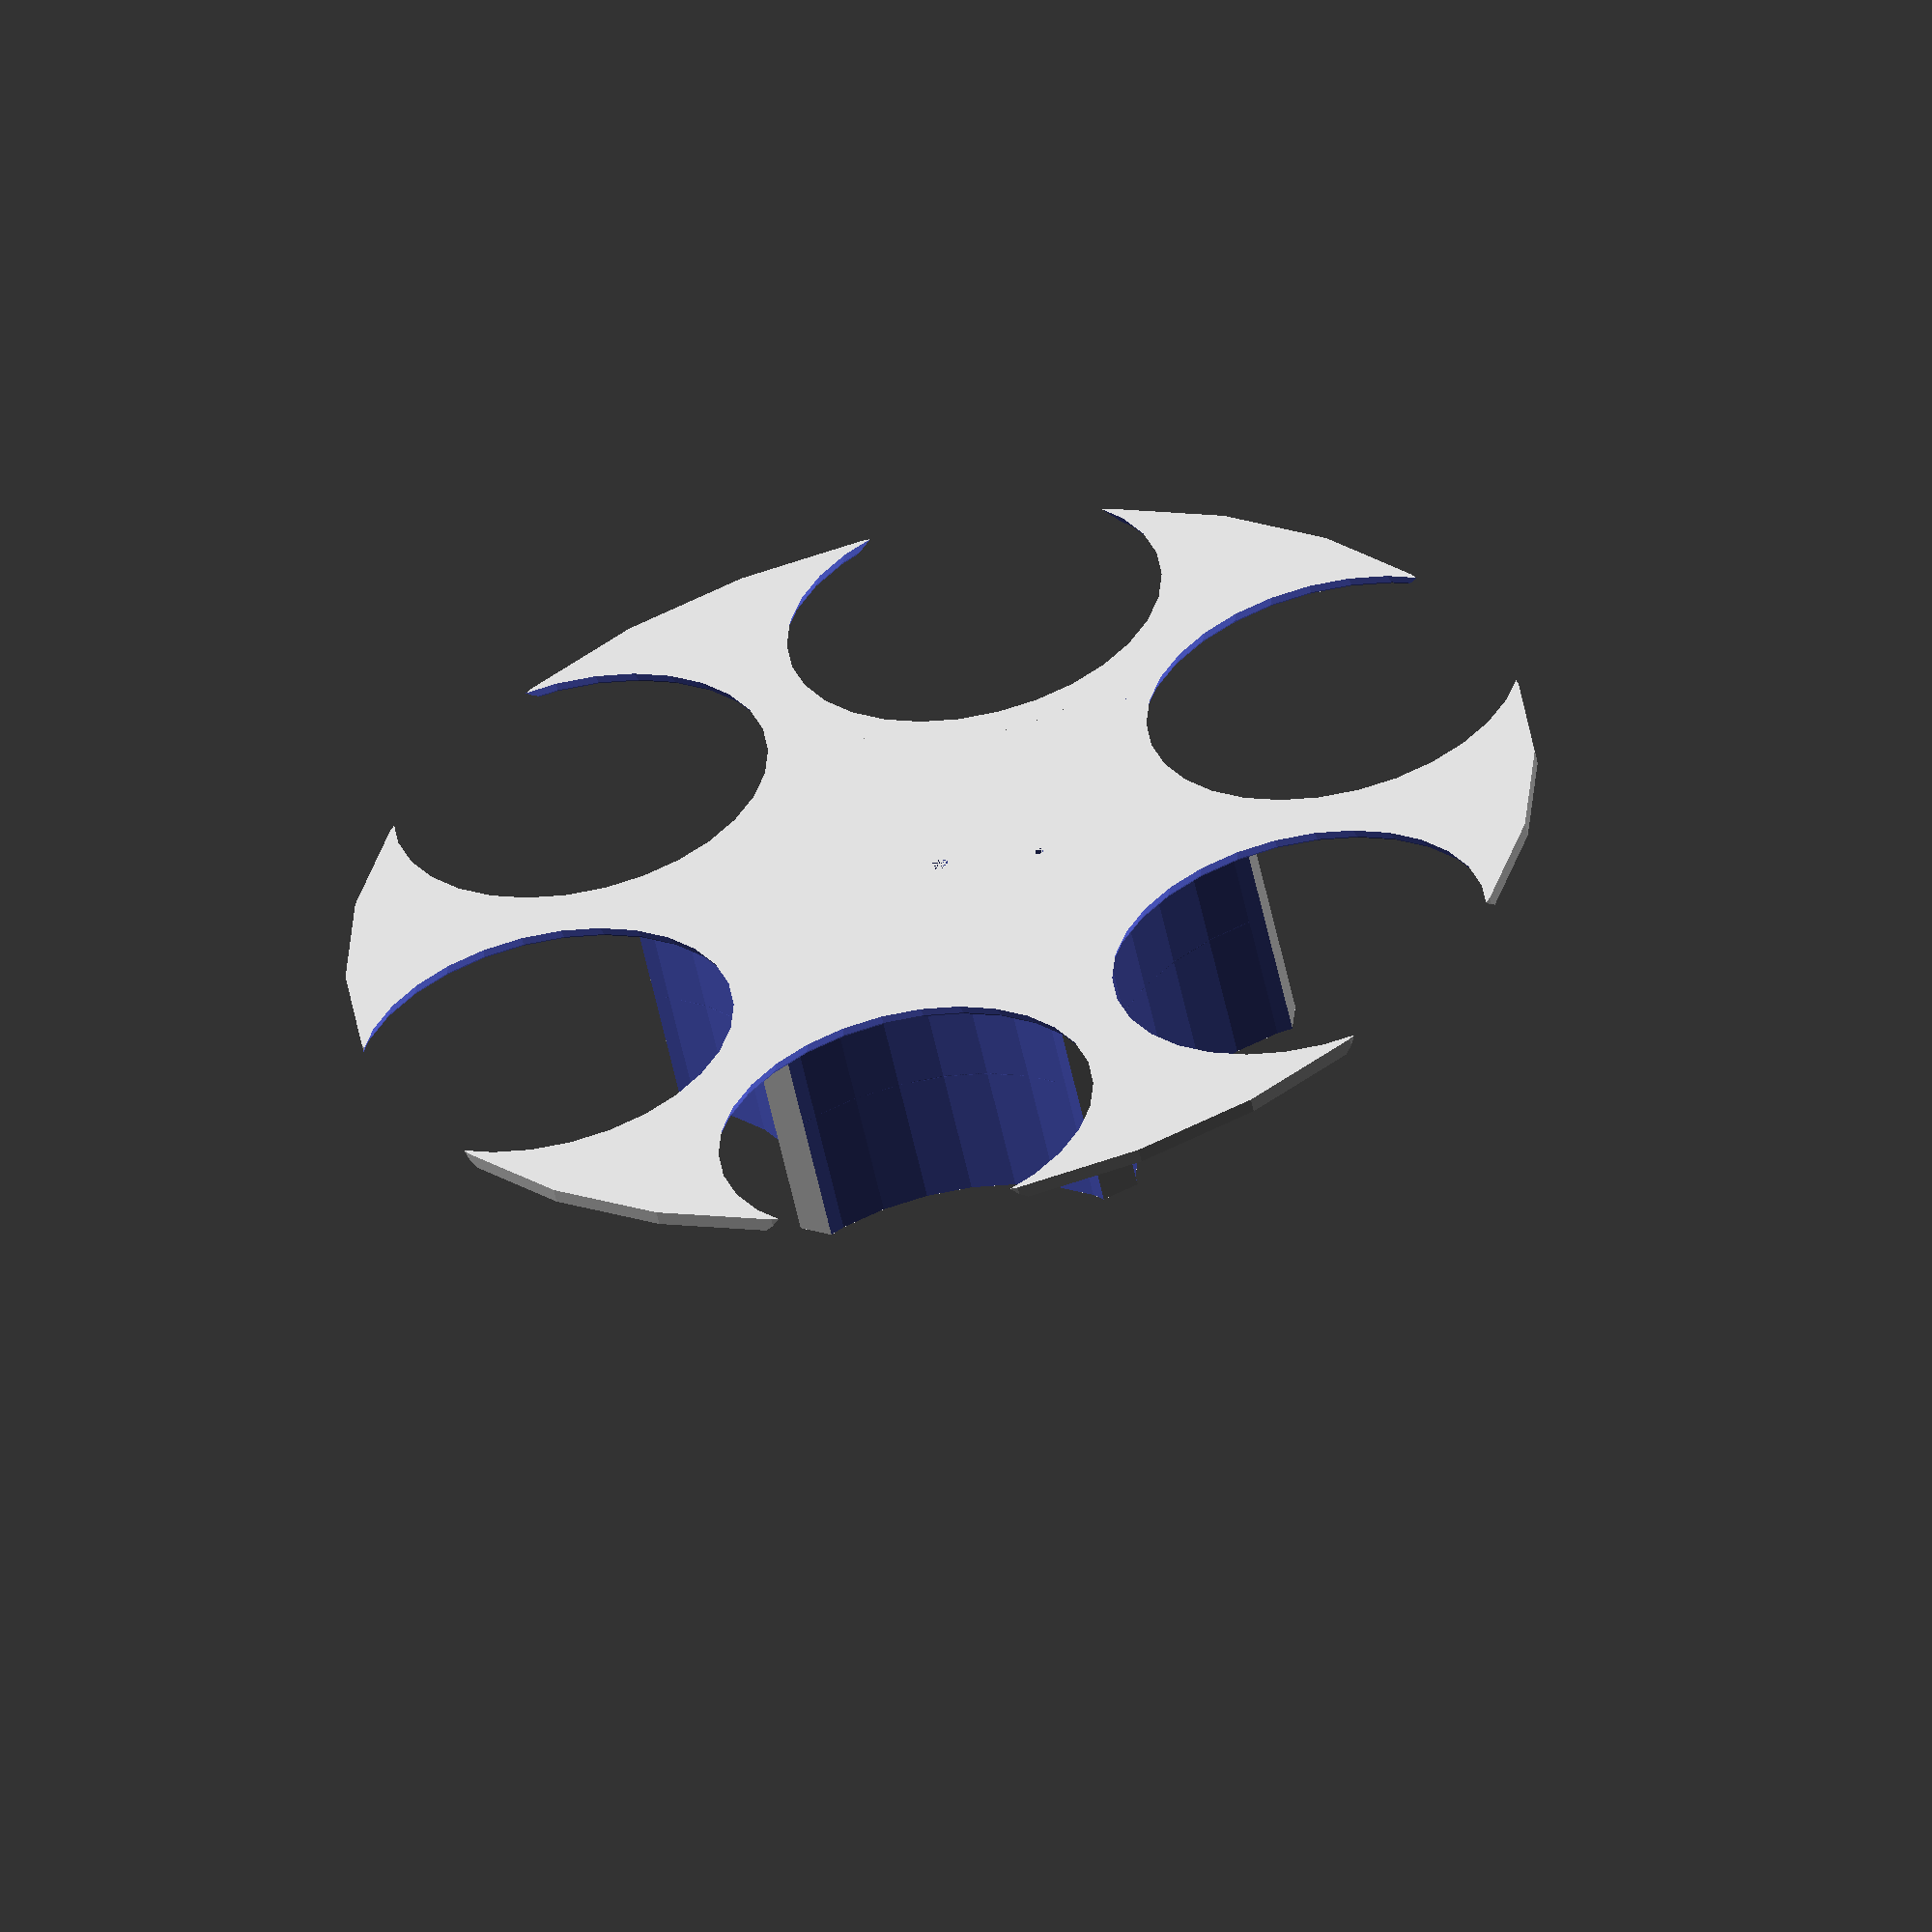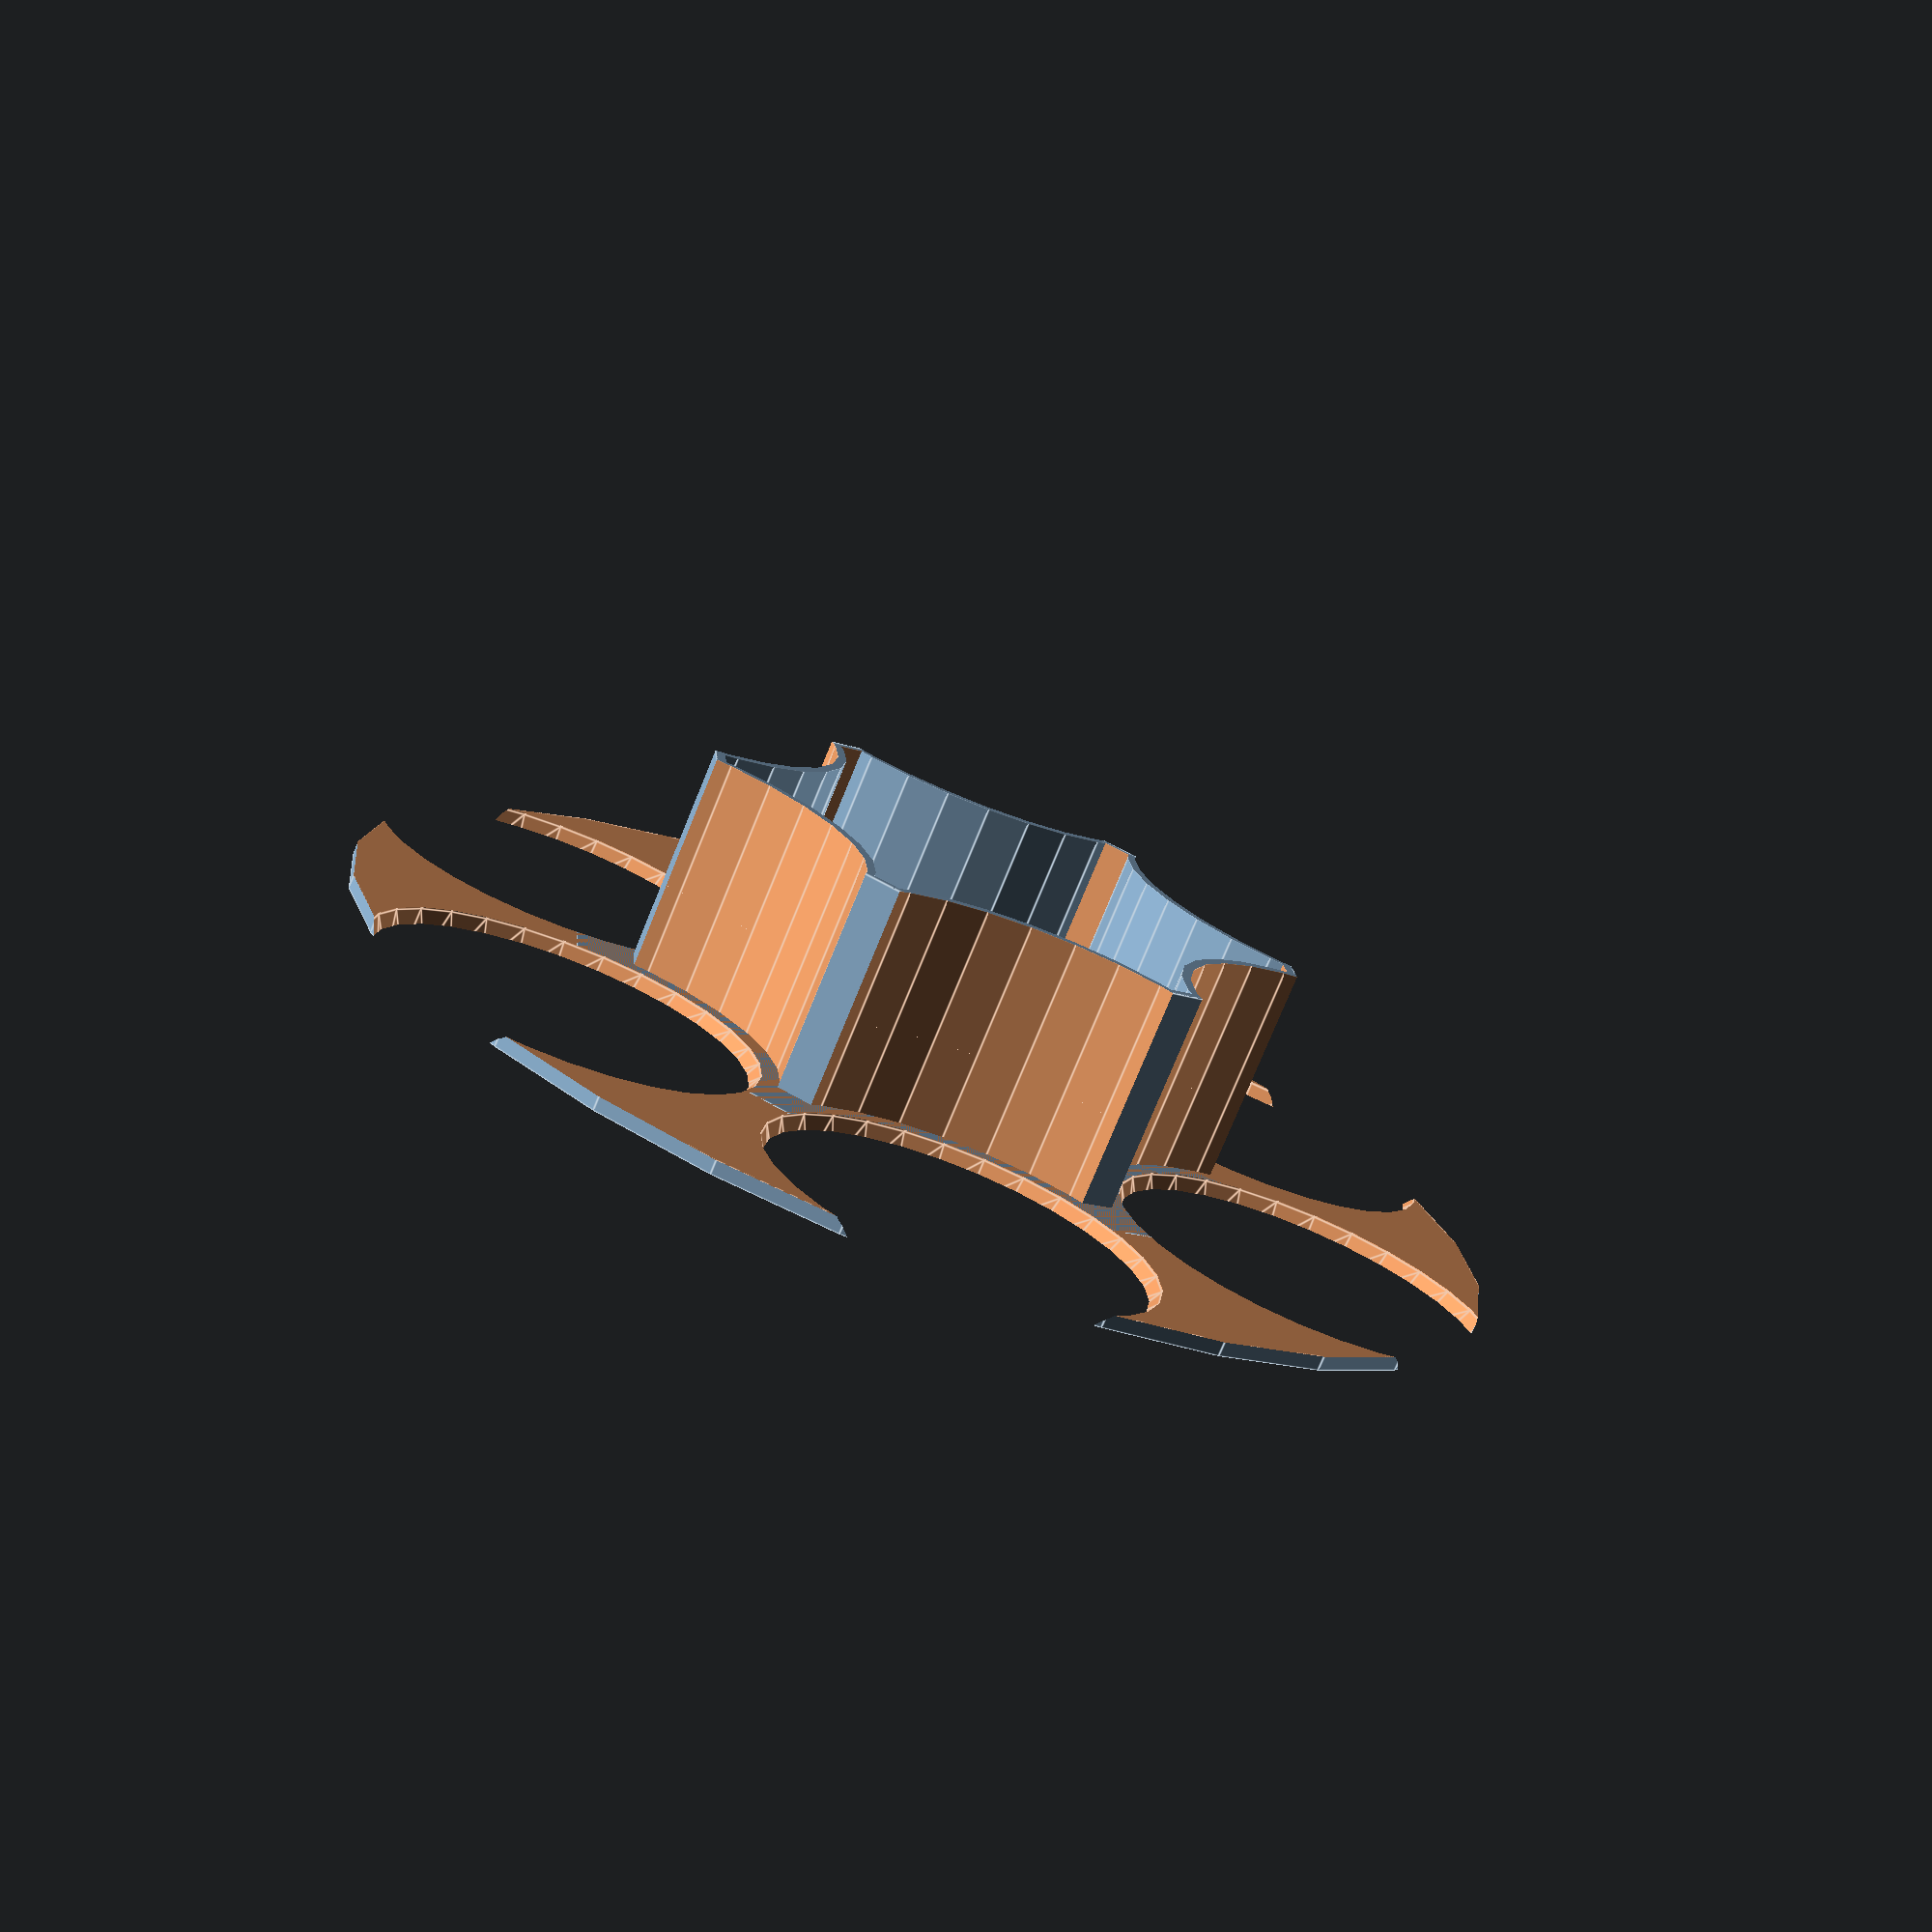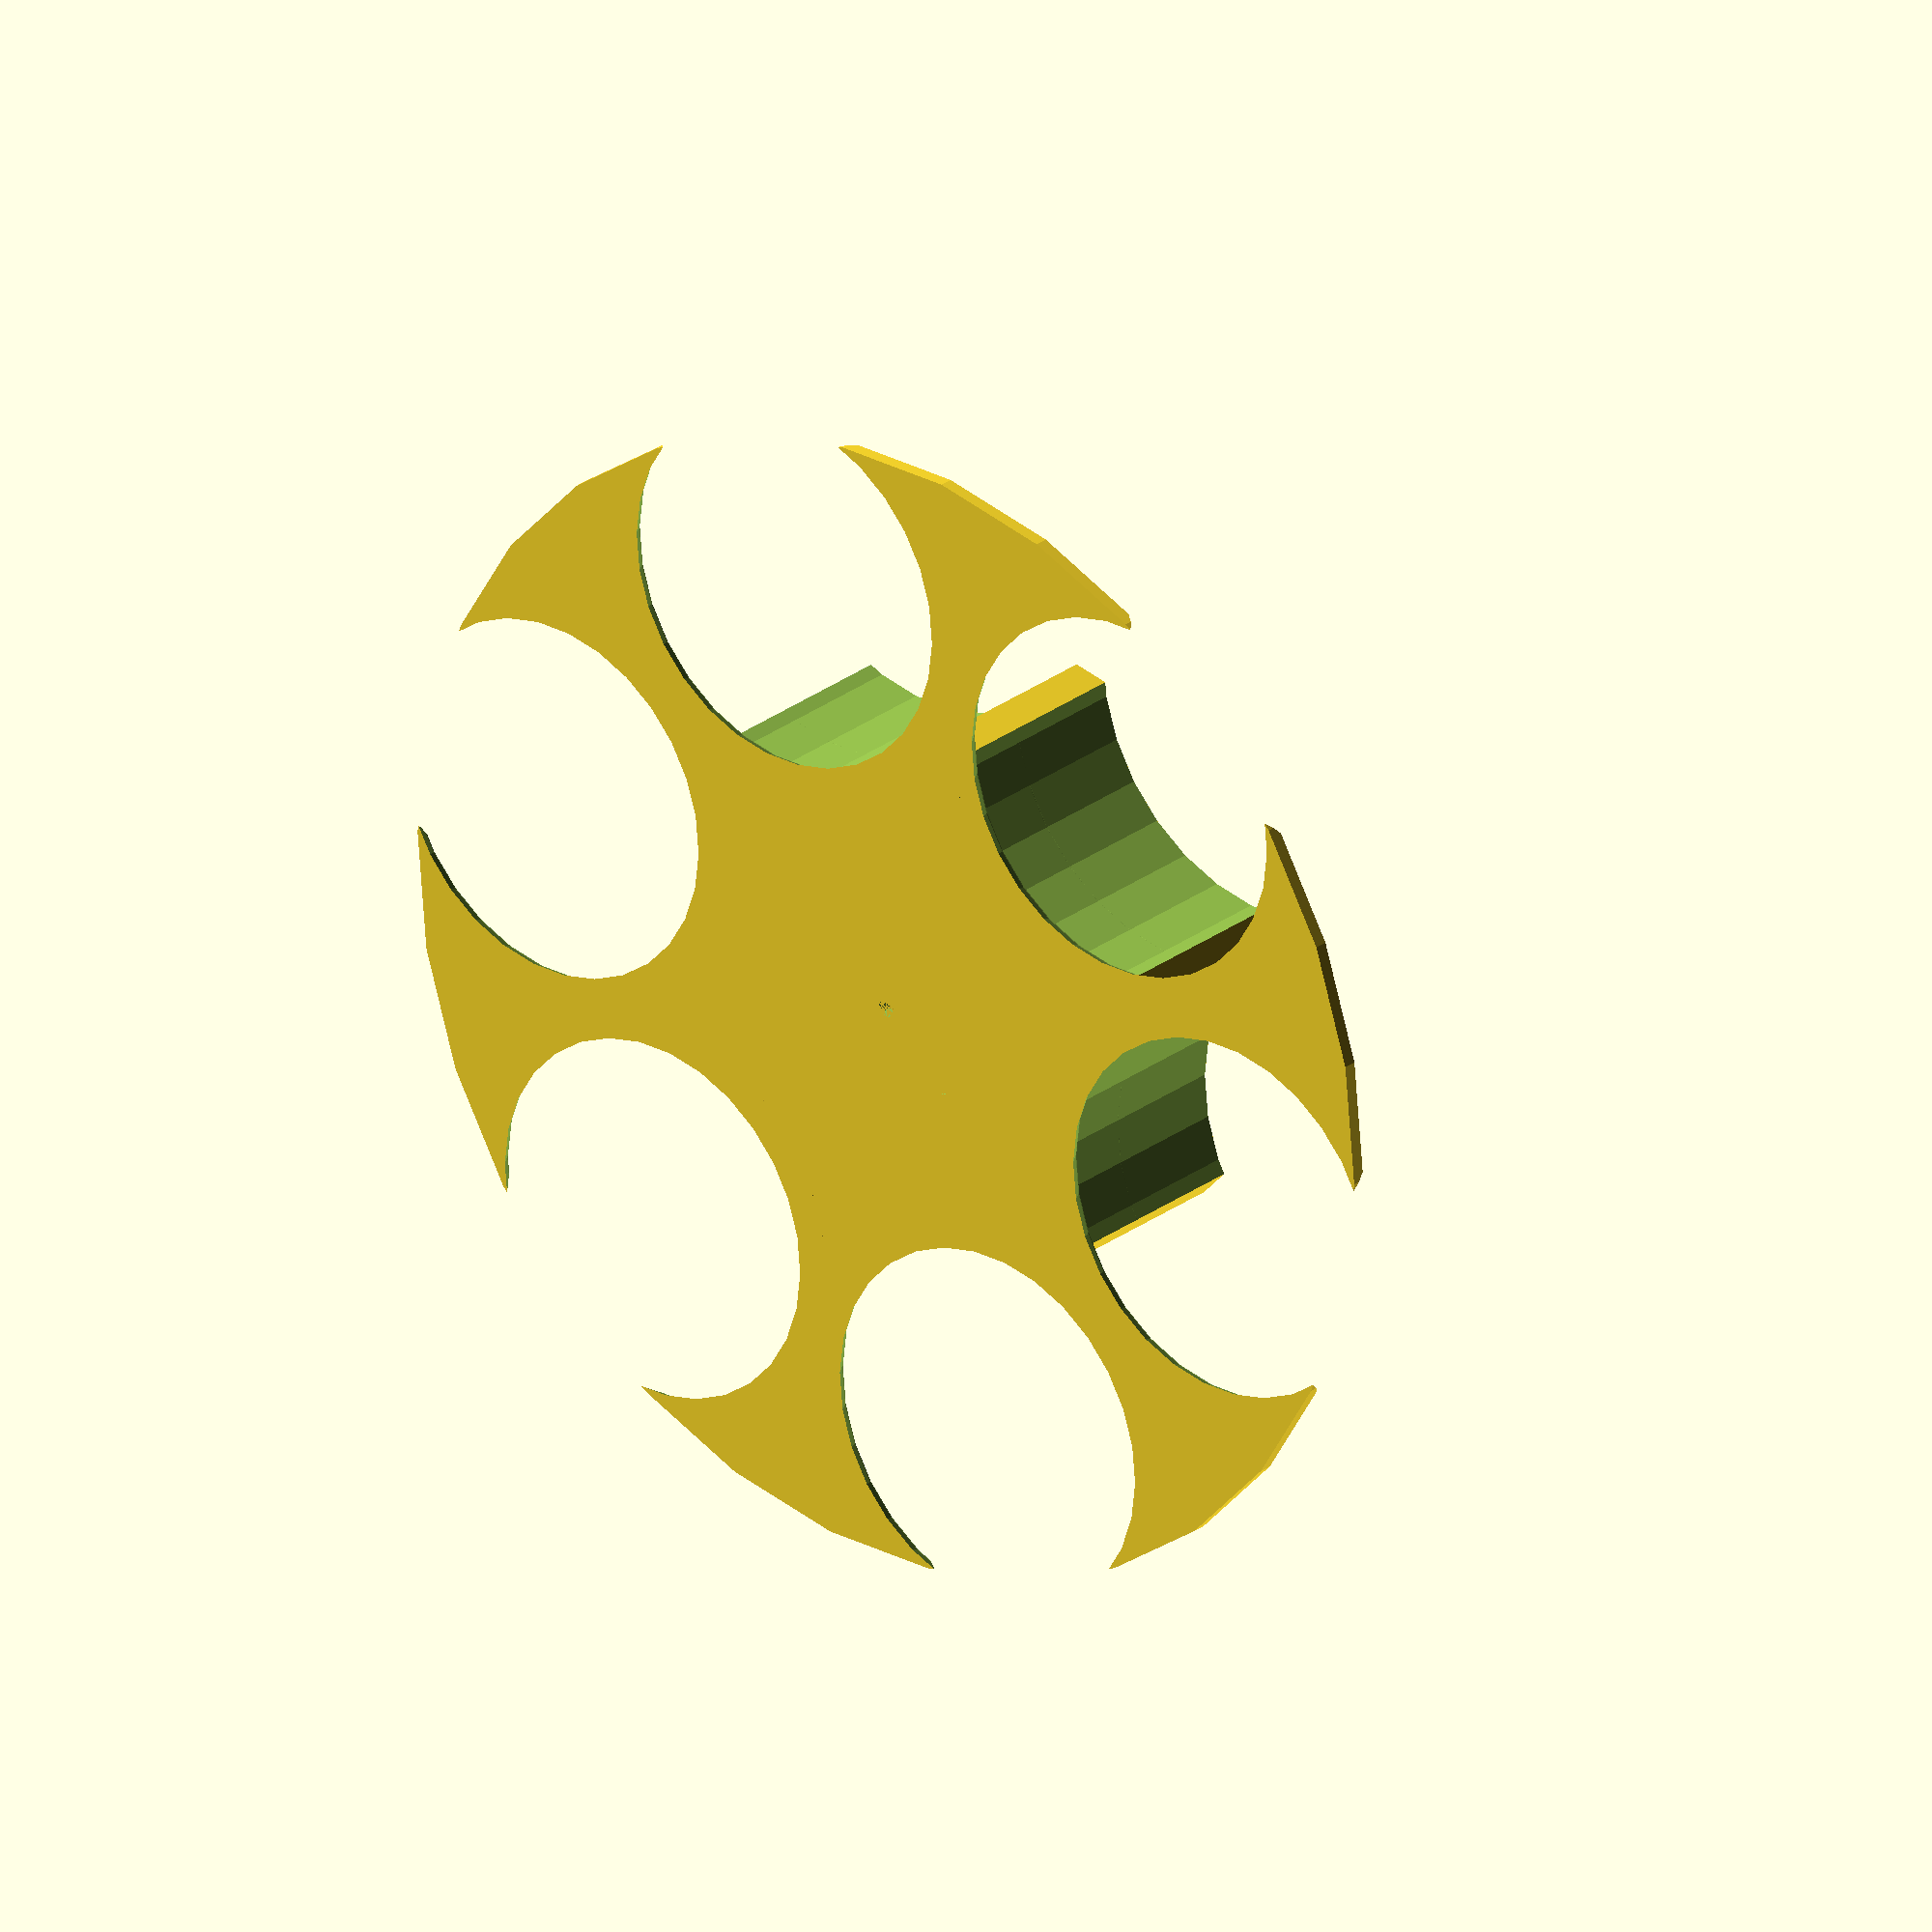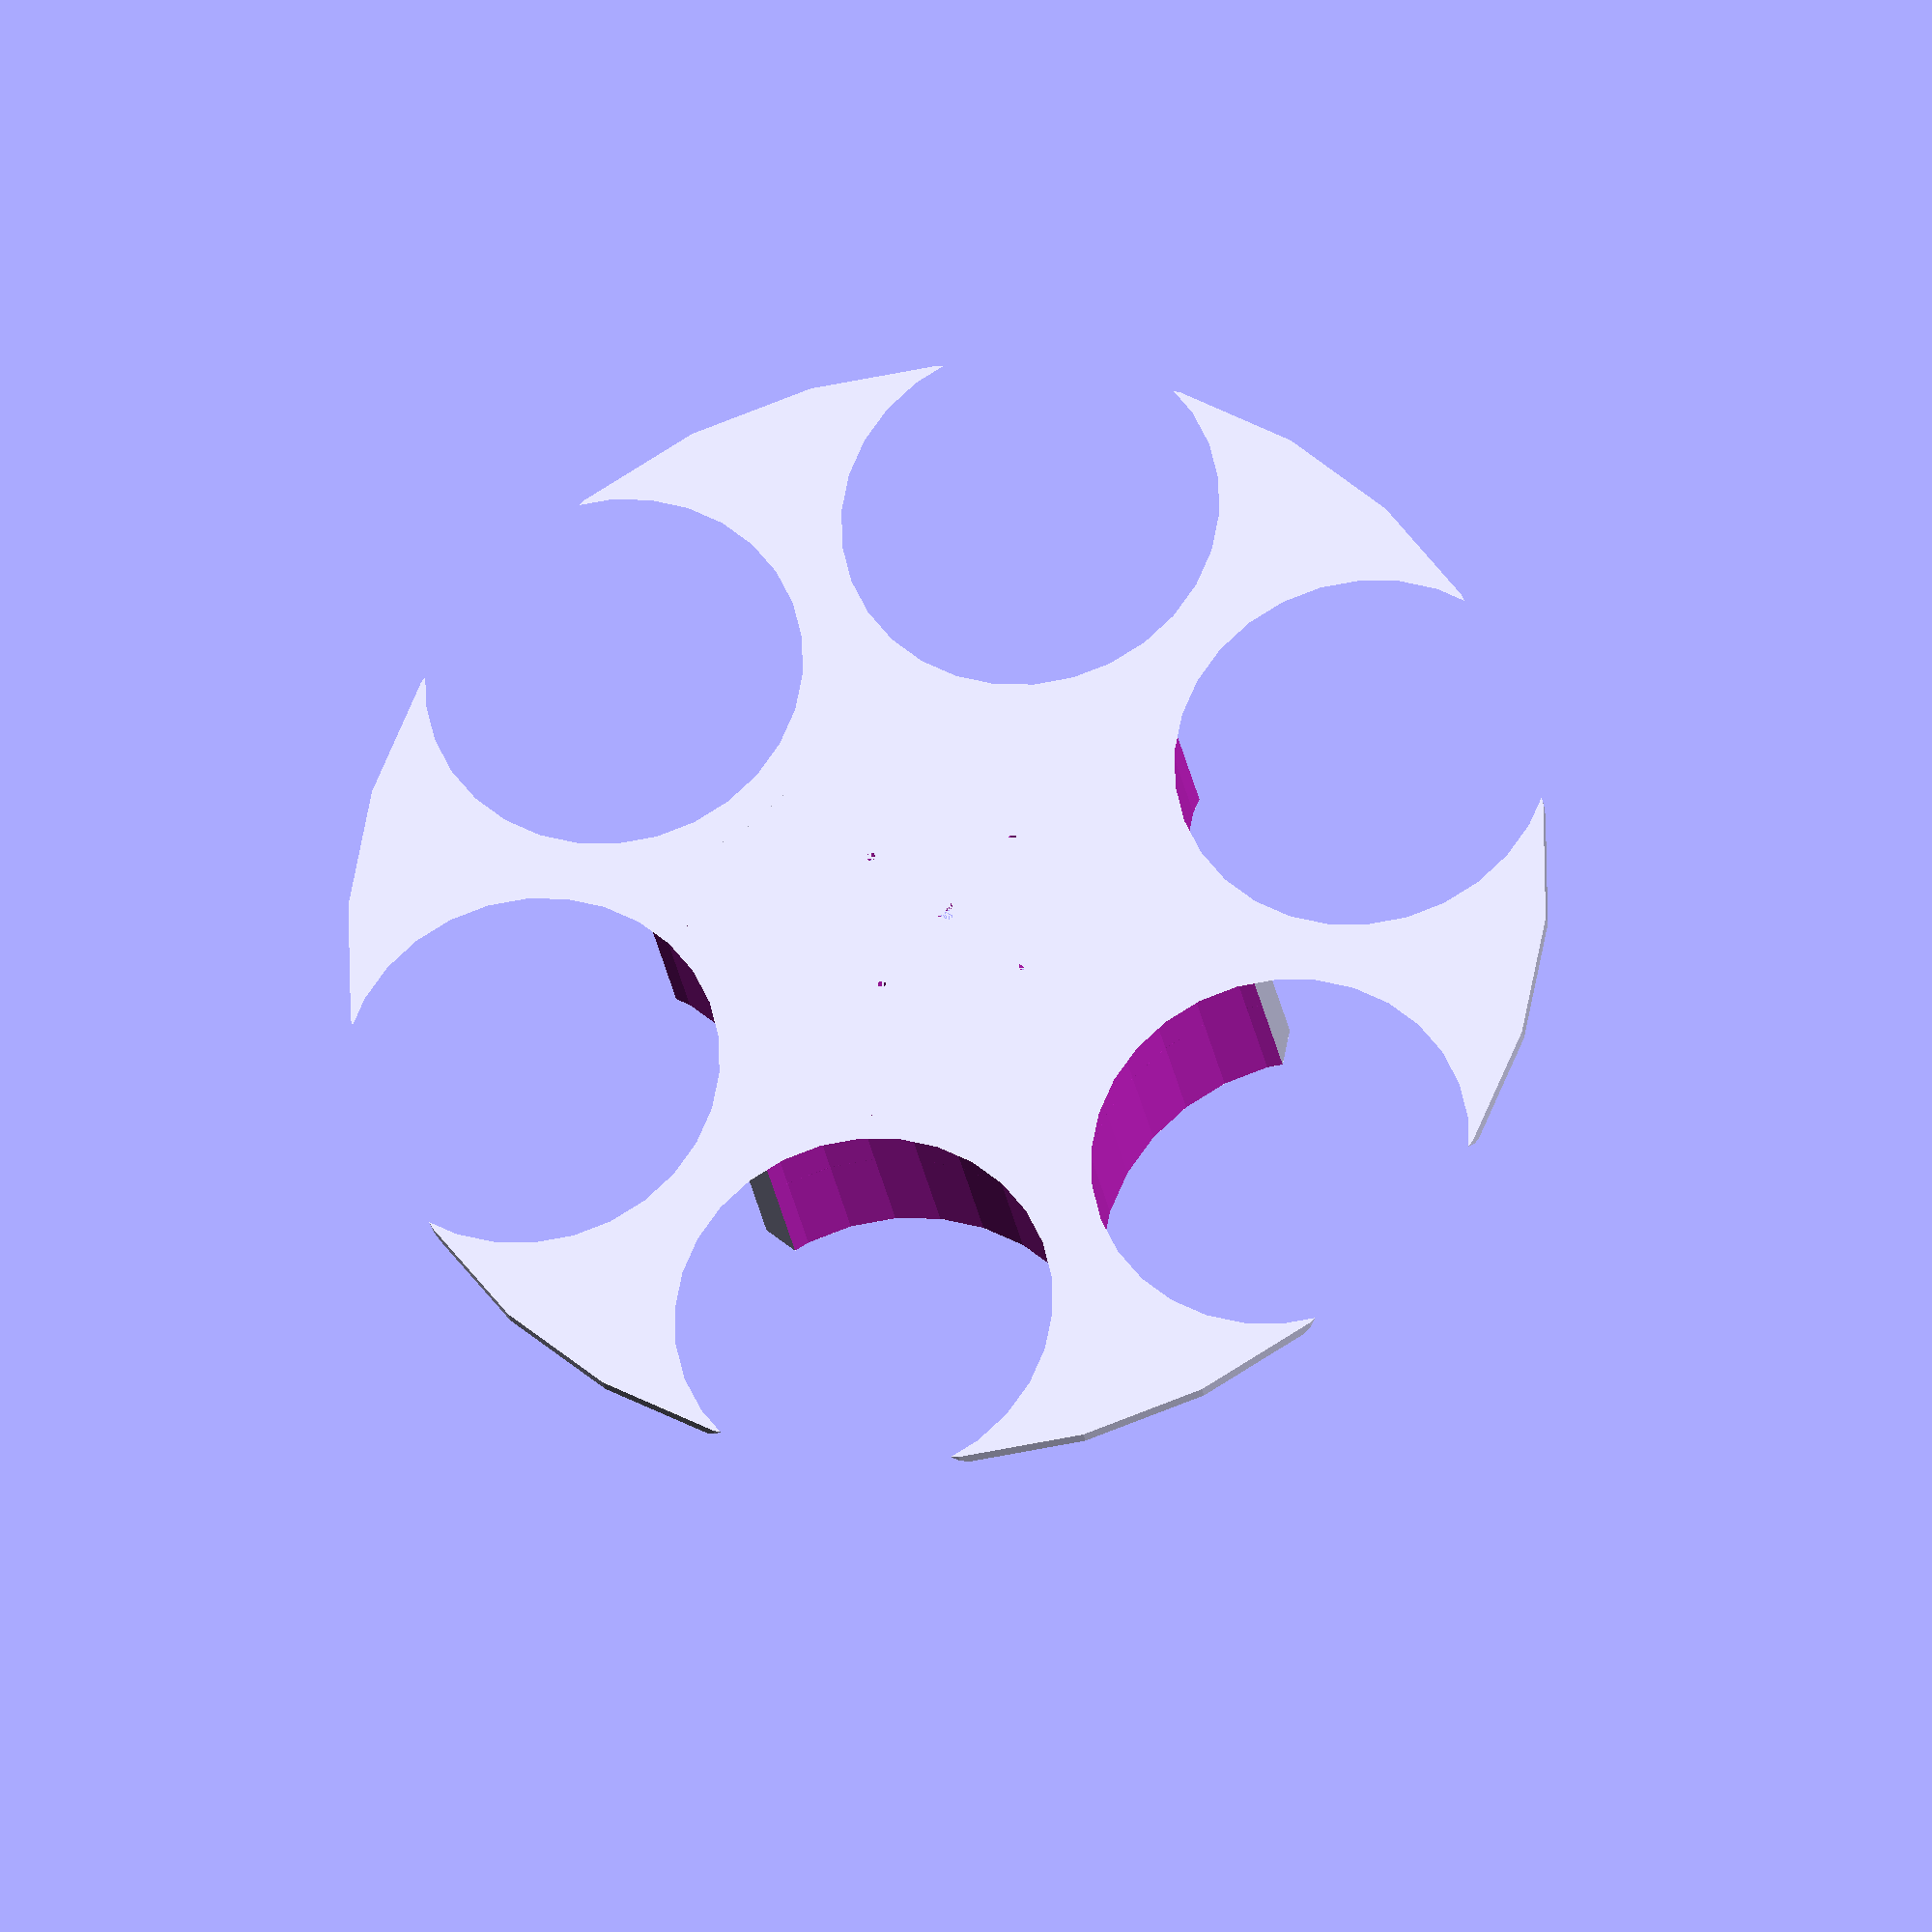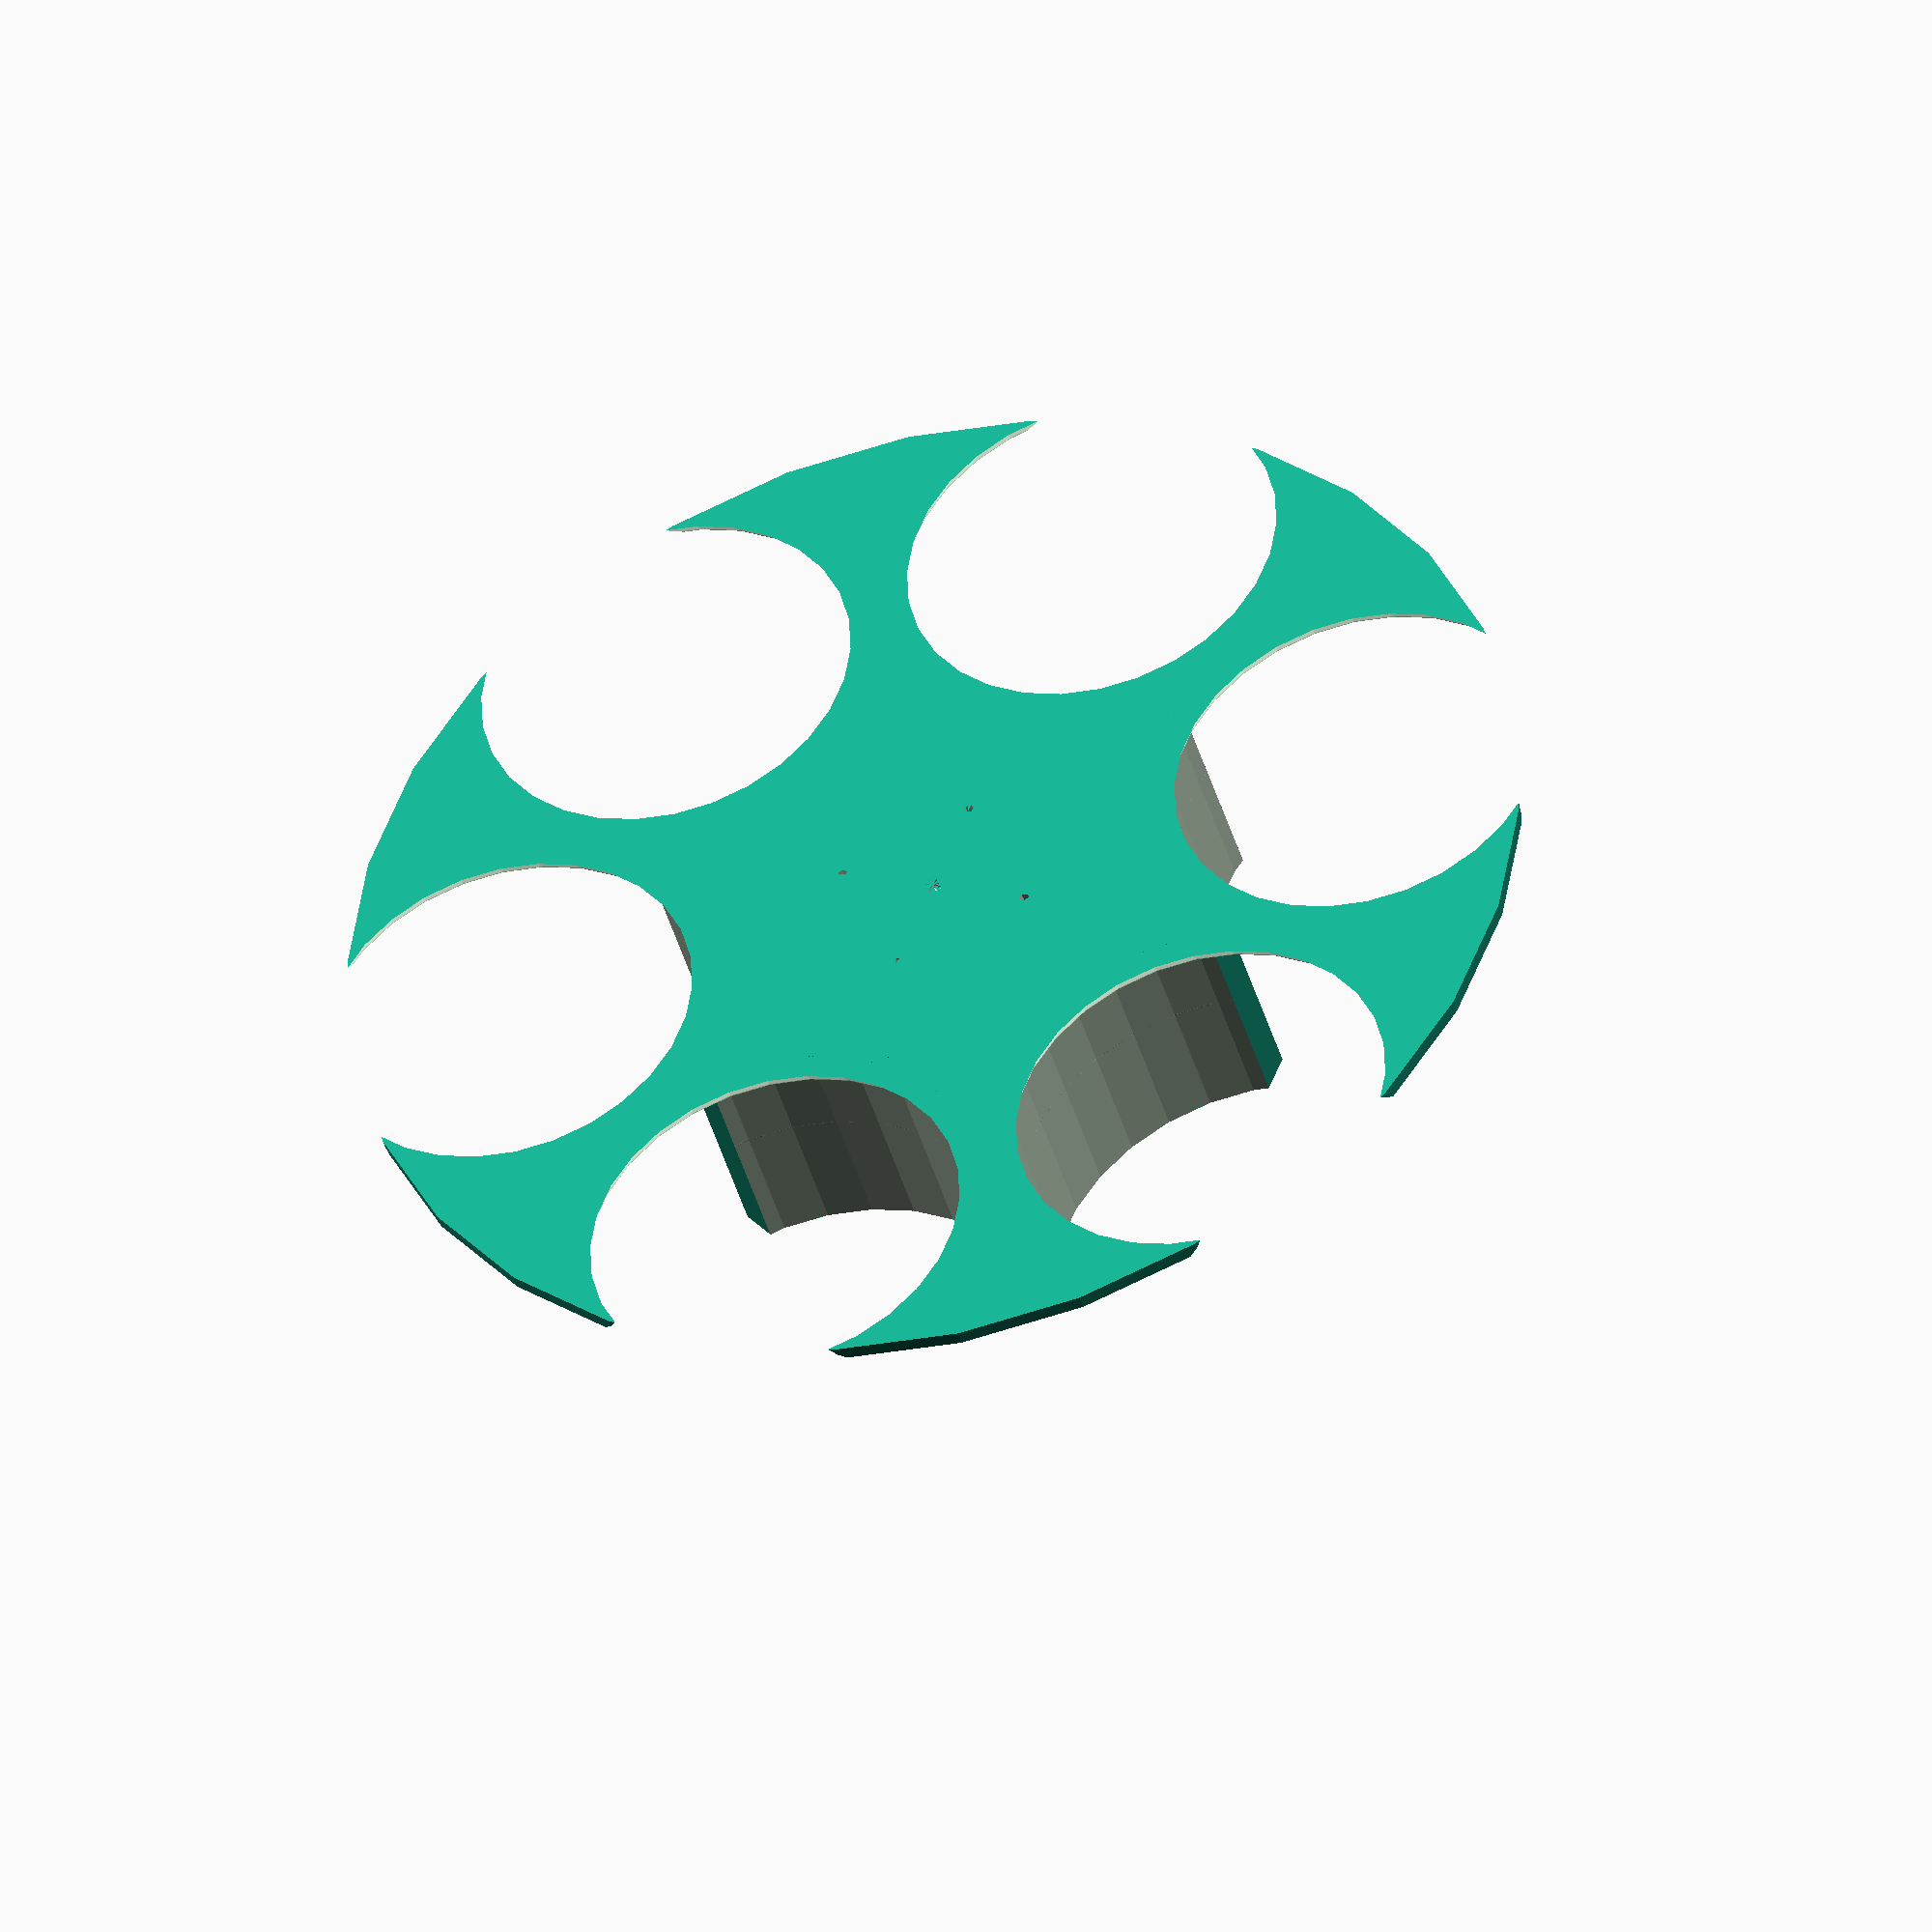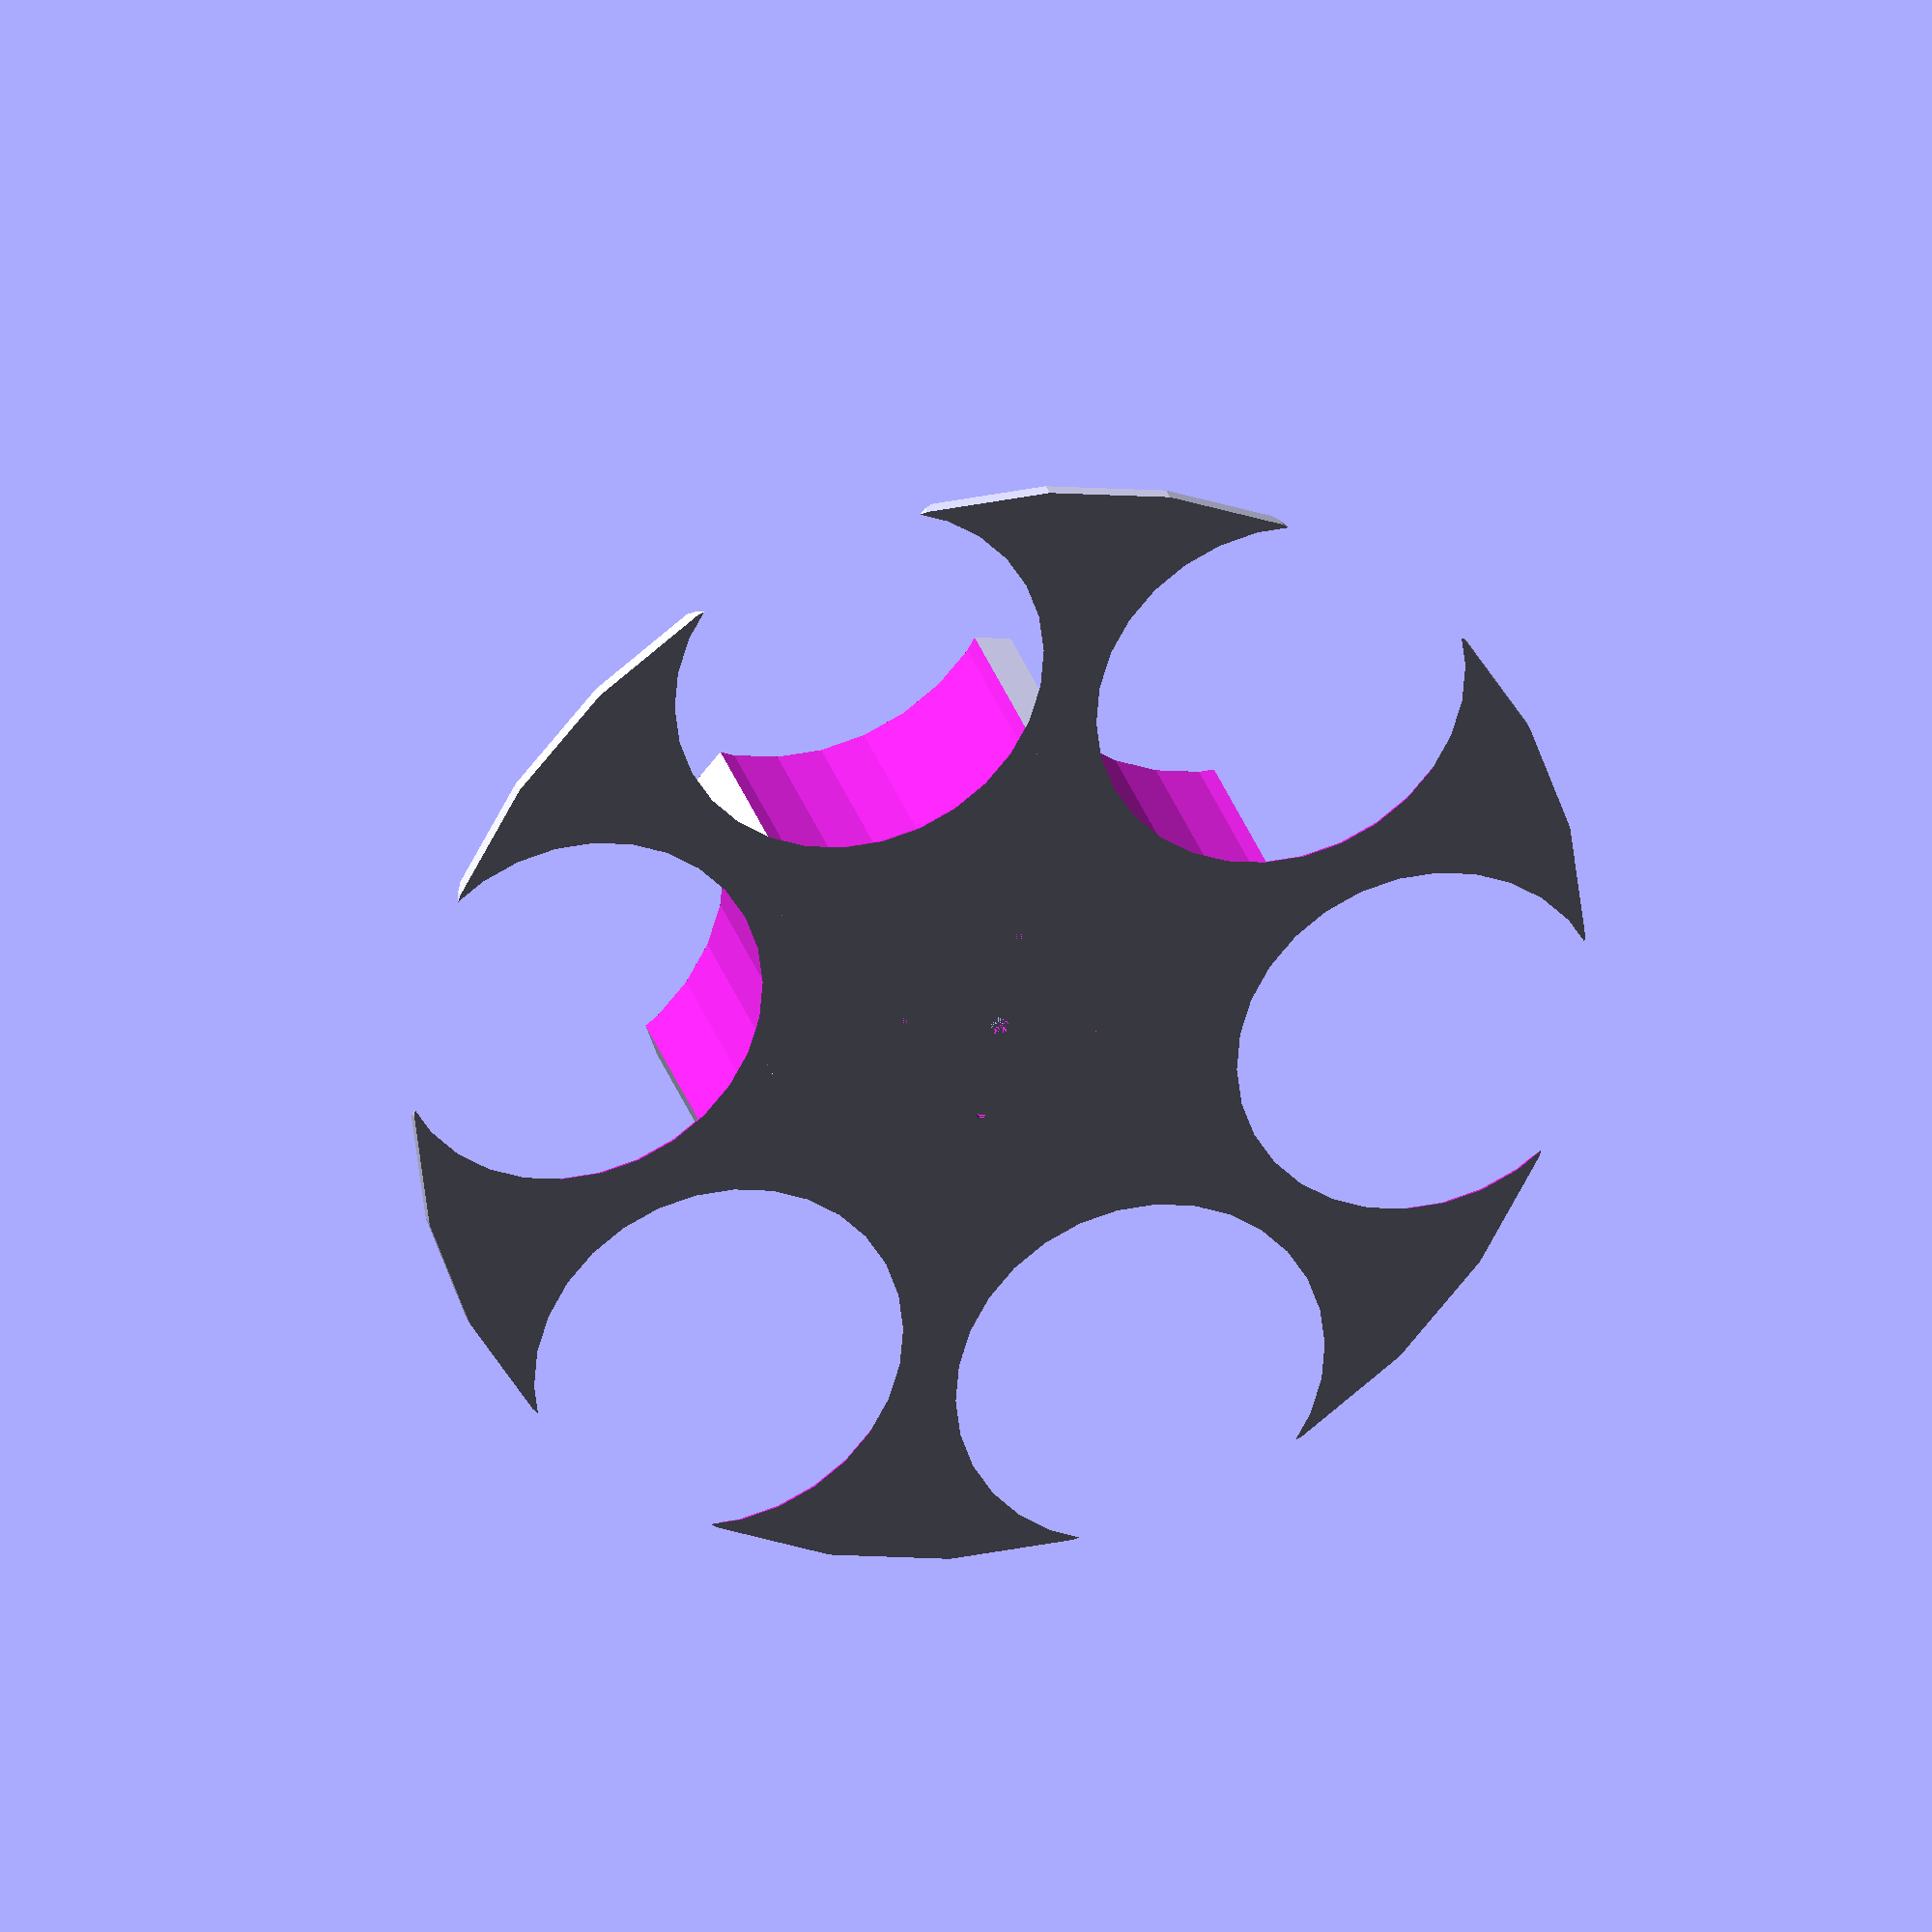
<openscad>
module init()
{
	disk_diameter = 120;
	disk_thickness = 1.4;
	sphere_diameter = 43;
	ball_shift = 10;
	support_length = (sphere_diameter / 2) + ball_shift - 8;
	support_thickness = 2;
	support_max_dist_from_center = 62;
	hole_diameter = 28;
	sphere_dist_from_center = 44;
	side_ball_lock_distance = sphere_dist_from_center + 30;
	side_ball_lock_thickness = -2;
	sphere_number = 6;

	lanceur_bis(disk_diameter, disk_thickness, hole_diameter, sphere_number, sphere_diameter, sphere_dist_from_center, support_length, support_thickness, support_max_dist_from_center, side_ball_lock_distance, side_ball_lock_thickness, ball_shift);
	//boules(sphere_number, sphere_diameter, sphere_dist_from_center, ball_shift);
}

module lanceur_bis(disk_diameter, disk_thickness, hole_diameter, sphere_number, sphere_diameter, sphere_dist_from_center, support_length, support_thickness, support_max_dist_from_center, side_ball_lock_distance, side_ball_lock_thickness, ball_shift)
{
	union() {
		difference() {
			cylinder(
				d = support_max_dist_from_center,
				h = support_length
			);

			for(i = [0 : sphere_number])
			{
				rotate(i * 360 / sphere_number, [0, 0, 1])
				translate([sphere_dist_from_center, 0, -0.1])
				cylinder(
					d = sphere_diameter,
					h = support_length + 0.2
				);
			}

			difference() {
				cylinder(
					d = support_max_dist_from_center - support_thickness,
					h = support_length + 0.1
				);

				for(i = [0 : sphere_number])
				{
					rotate(i * 360 / sphere_number, [0, 0, 1])
					translate([1 + sphere_dist_from_center - support_thickness, 0, -0.1])
					cylinder(
						d = sphere_diameter,
						h = support_length + 0.2
					);
				}
			}
		}

		difference() {
			cylinder(
				d = disk_diameter,
				h = support_length
			);

			for(i = [0 : 3])
			{
				rotate(i * 360 / 4, [0, 0, 1])
				translate([10, 0, -0.1])
				cylinder(
					d = 1,
					h = disk_thickness + 0.2
				);
			}

			for(i = [0 : sphere_number])
			{
				//rotate(i * 360 / sphere_number, [0, 0, 1])
				//translate([sphere_dist_from_center, 0, 0])
				//sphere(r = hole_diameter);

				rotate(i * 360 / sphere_number, [0, 0, 1])
				translate([sphere_dist_from_center, 0, -0.1])
				cylinder(
					d = hole_diameter,
					h = support_length + 0.2
				);
			}

			difference()
			{
				translate([0, 0, disk_thickness])
				cylinder(
					d = disk_diameter + 0.2,
					h = support_length
				);

				difference()
				{
					translate([0, 0, disk_thickness])
					cylinder(
						r = support_max_dist_from_center,
						h = support_length
					);

					difference()
					{
						translate([0, 0, disk_thickness])
						cylinder(
							r = support_max_dist_from_center,
							h = support_length
						);

						/*for(i = [0 : sphere_number])
						{
							//rotate(i * 360 / sphere_number, [0, 0, 1])
							//translate([sphere_dist_from_center - 5, 0, 0])
							//sphere(r = hole_diameter);

							rotate(i * 360 / sphere_number, [0, 0, 1])
							translate([sphere_dist_from_center - support_thickness, 0, -0.1])
							cylinder(
								d = hole_diameter,
								h = support_length + 0.2
							);
						}*/
					}
				}

				translate([0, 0, disk_thickness])
				difference()
				{
					cylinder(
						d = side_ball_lock_distance,
						h = support_length
					);

					translate([0, 0, -0.1])
					cylinder(
						d = side_ball_lock_distance - side_ball_lock_thickness,
						h = support_length + 0.2
					);
				}
			}

			/*translate([0, 0, disk_thickness])
			cylinder(
				r = sphere_dist_from_center - hole_diameter - 5,
				h = support_length
			);*/

			translate([0, 0, -0.1])
			cylinder(
				d = 2,
				h = support_length + 0.2
			);

			for(i = [0 : sphere_number])
			{
				rotate(i * 360 / sphere_number, [0, 0, 1])
				translate([sphere_dist_from_center, 0, ball_shift])
				sphere(d = sphere_diameter);
			}
		}
	}
}

/*module lanceur(disk_diameter, disk_thickness, hole_diameter, sphere_number, sphere_diameter, sphere_dist_from_center, support_length, support_thickness, support_max_dist_from_center, side_ball_lock_distance, side_ball_lock_thickness, ball_shift)
{
	hole_thickness = disk_thickness + 0.2;
	sphere_diameter = hole_diameter + 3;

	union() {
		difference() {
			cylinder(
				d = disk_diameter,
				h = disk_thickness,
				center = true
			);
			
			for(i = [0 : sphere_number])
			{
				rotate(i * 360 / sphere_number, [0, 0, 1])
				translate([sphere_dist_from_center, 0, -(hole_thickness / 2)])
				cylinder(
					d = hole_diameter,
					h = hole_thickness
				);
			}
		}

		for(i = [0 : sphere_number])
		{
			difference() {
				rotate(i * 360 / sphere_number, [0, 0, 1])
				translate([sphere_dist_from_center, 0, 0])
				cylinder(
					d = hole_diameter + support_thickness,
					h = support_length
				);

				rotate(i * 360 / sphere_number, [0, 0, 1])
				translate([sphere_dist_from_center, 0, -0.1])
				cylinder(
					d = hole_diameter,
					h = support_length + 0.2
				);

				difference() {
					cylinder(
						d = disk_diameter + support_thickness,
						h = support_length,
						center = true
					);

					cylinder(
						d = support_max_dist_from_center,
						h = support_length,
						center = true
					);
				}
			}
		}
	}
}*/

module boules(number, diameter, dist_from_center, shift)
{
	for(i = [0 : number])
	{
		rotate(i * 360 / number, [0, 0, 1])
		translate([dist_from_center, 0, shift])
		sphere(d = diameter);
	}
}

init();

</openscad>
<views>
elev=56.0 azim=265.5 roll=191.9 proj=o view=solid
elev=255.6 azim=204.6 roll=202.2 proj=p view=edges
elev=154.2 azim=227.2 roll=320.4 proj=o view=wireframe
elev=26.0 azim=319.1 roll=188.7 proj=o view=wireframe
elev=41.8 azim=68.4 roll=195.1 proj=o view=wireframe
elev=150.3 azim=169.1 roll=15.6 proj=o view=wireframe
</views>
